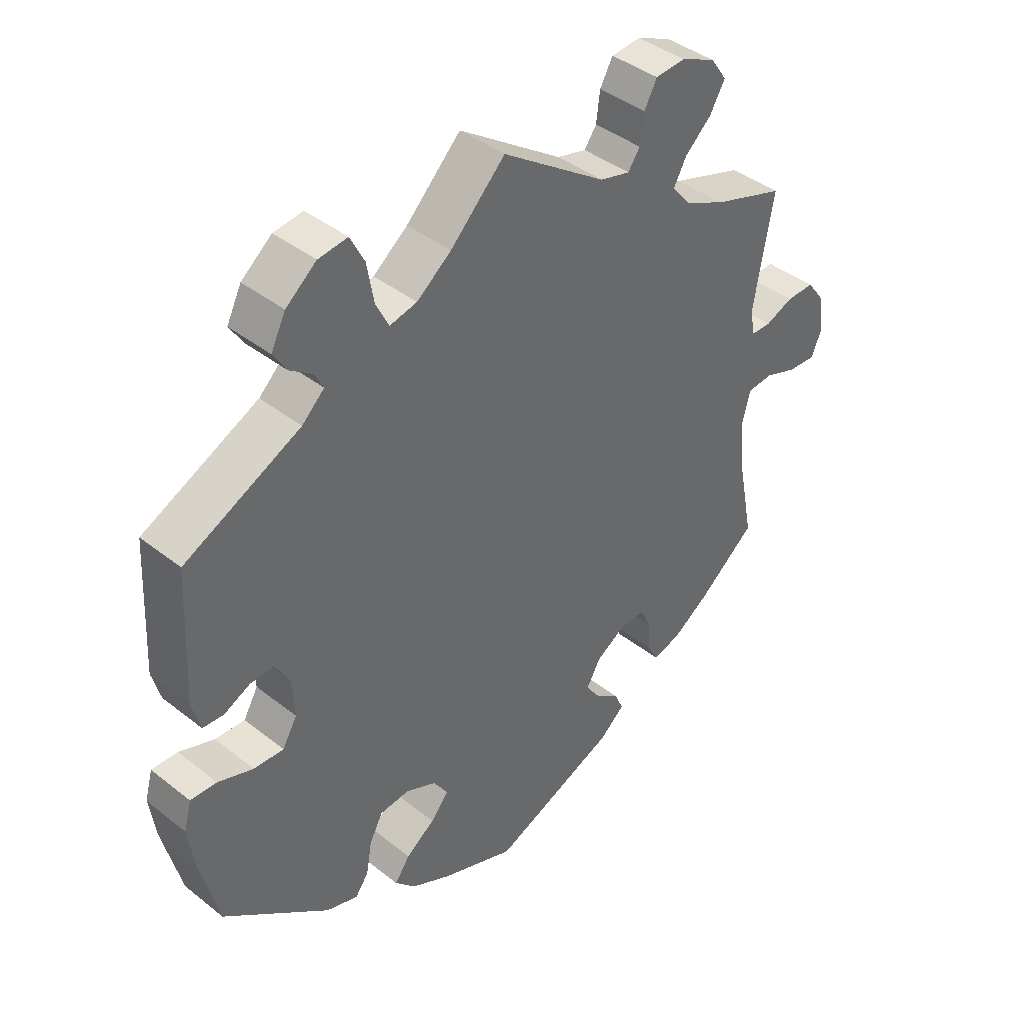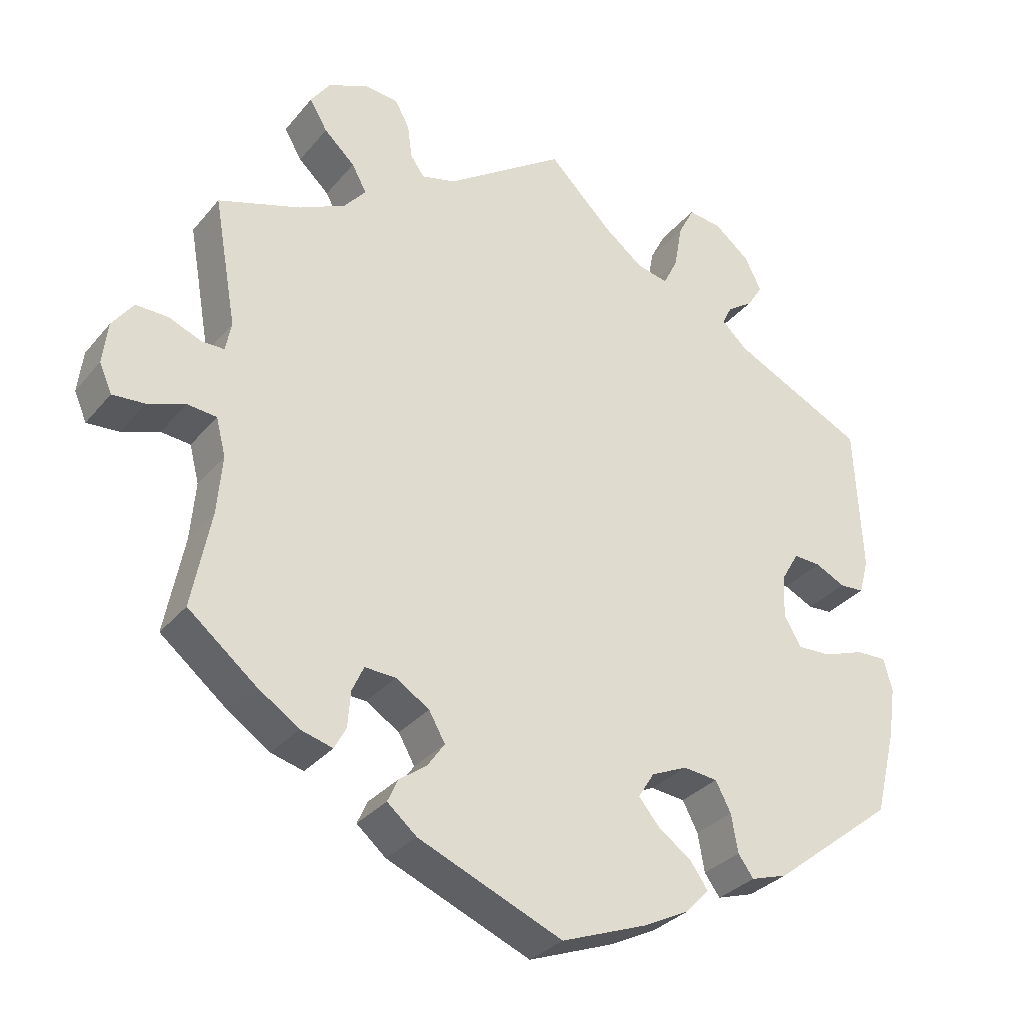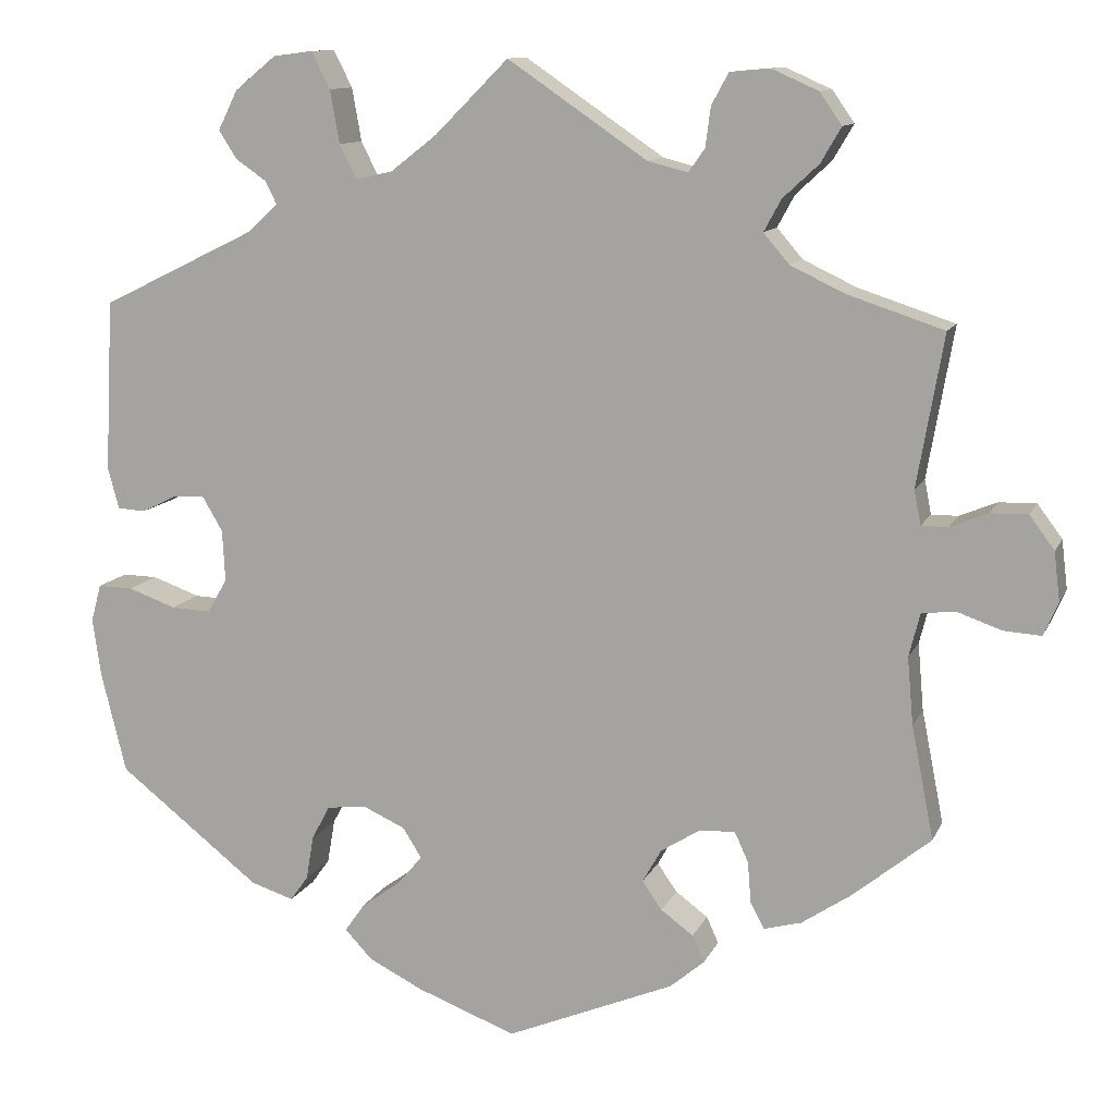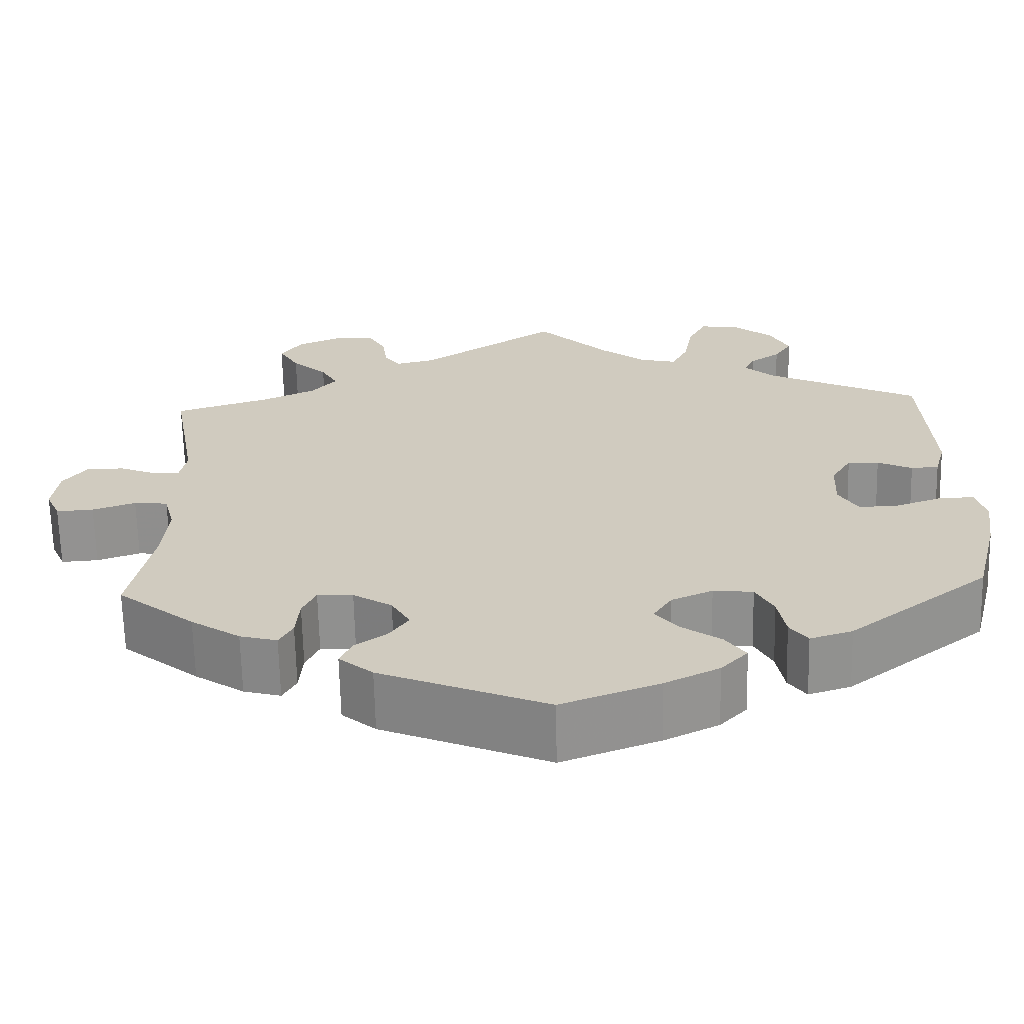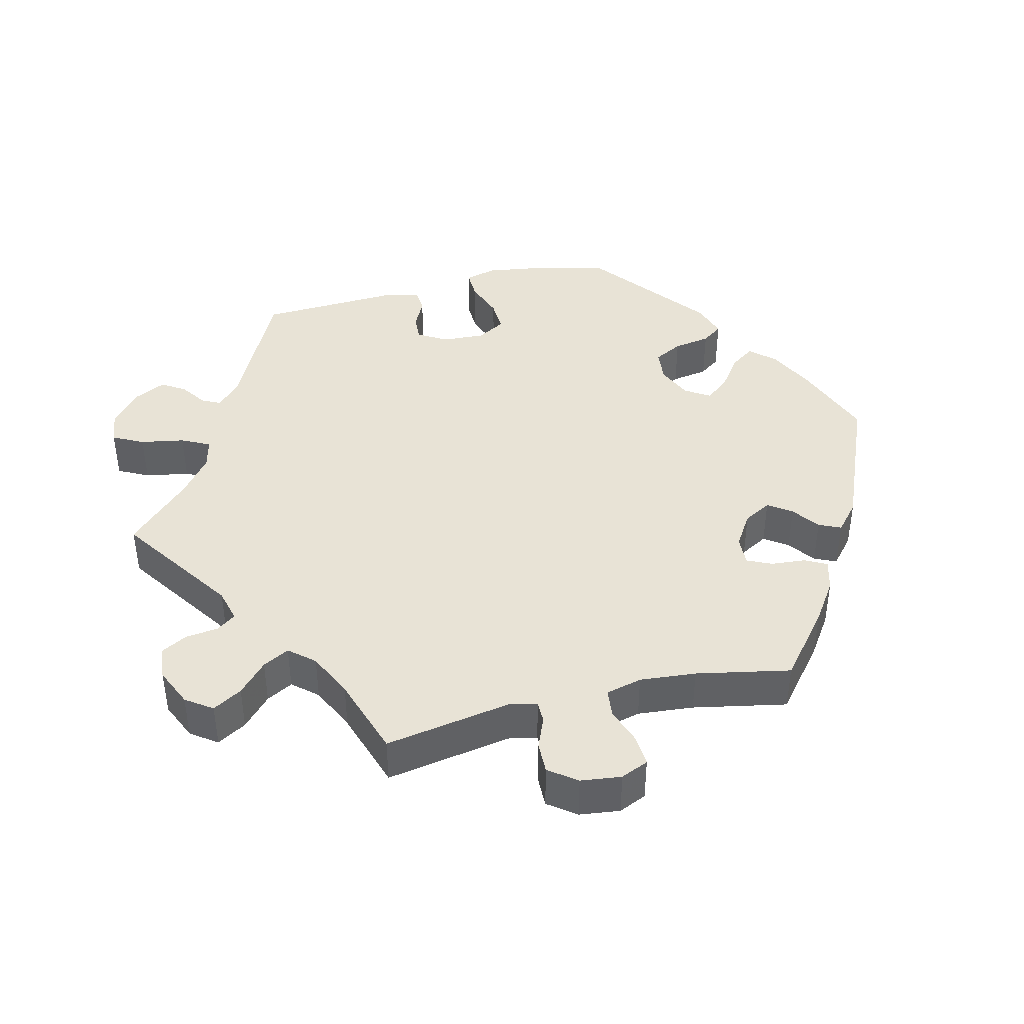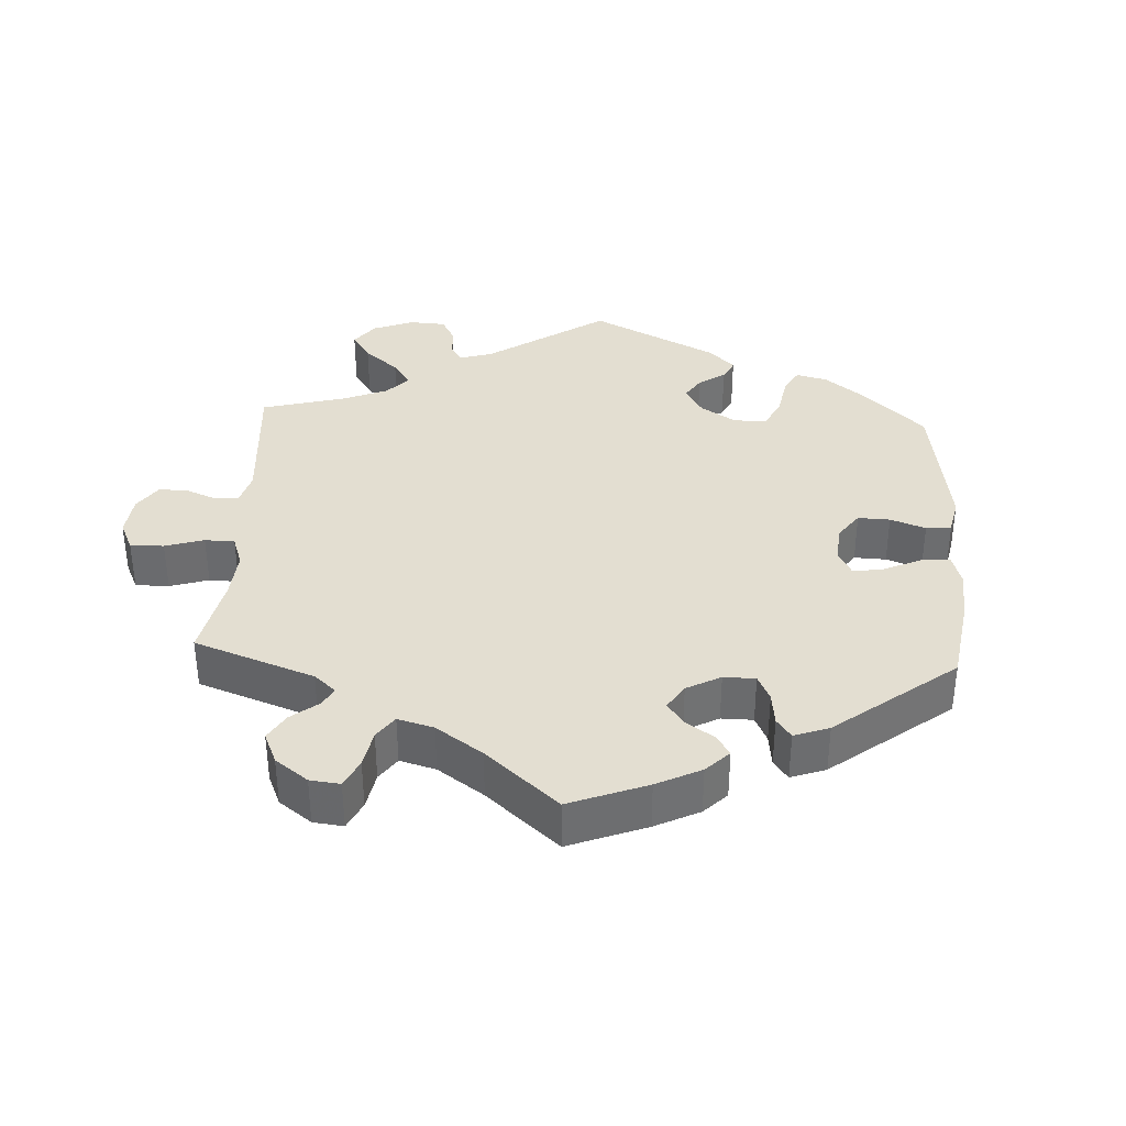
<metadata>
{"format":"obj","ext":"obj","renderer":"f3d","projection":"perspective","resolution":1024,"background":"white","views":[{"elev":40.9,"azim":-46.1,"up":"+Z"},{"elev":-31.6,"azim":147.5,"up":"+Z"},{"elev":11.5,"azim":17.0,"up":"+Z"},{"elev":-66.0,"azim":-178.7,"up":"+Z"},{"elev":41.9,"azim":76.3,"up":"+Y"},{"elev":36.3,"azim":123.0,"up":"+Y"}]}
</metadata>
<code>
v -0.529 0.07 -0.172
v -0.539 0.07 -0.103
v -0.527 0.07 -0.059
v -0.486 0.07 -0.06
v -0.43 0.07 -0.08
v -0.383 0.07 -0.082
v -0.36 0.07 -0.042
v -0.363 0.07 0.018
v -0.387 0.07 0.059
v -0.424 0.07 0.057
v -0.465 0.07 0.037
v -0.498 0.07 0.039
v -0.511 0.07 0.087
v -0.501 0.07 0.288
v -0.319 0.07 0.377
v -0.284 0.07 0.41
v -0.297 0.07 0.436
v -0.333 0.07 0.461
v -0.354 0.07 0.494
v -0.331 0.07 0.54
v -0.283 0.07 0.579
v -0.237 0.07 0.585
v -0.215 0.07 0.542
v -0.204 0.07 0.48
v -0.184 0.07 0.44
v -0.141 0.07 0.45
v -0.087 0.07 0.492
v -0.001 0.07 0.578
v 0.162 0.07 0.467
v 0.209 0.07 0.455
v 0.228 0.07 0.482
v 0.234 0.07 0.528
v 0.254 0.07 0.565
v 0.301 0.07 0.569
v 0.355 0.07 0.545
v 0.381 0.07 0.508
v 0.357 0.07 0.467
v 0.315 0.07 0.428
v 0.295 0.07 0.391
v 0.325 0.07 0.356
v 0.388 0.07 0.326
v 0.501 0.07 0.289
v 0.47 0.07 0.112
v 0.478 0.07 0.072
v 0.509 0.07 0.072
v 0.553 0.07 0.09
v 0.597 0.07 0.091
v 0.626 0.07 0.052
v 0.633 0.07 -0.005
v 0.616 0.07 -0.044
v 0.572 0.07 -0.041
v 0.521 0.07 -0.023
v 0.481 0.07 -0.027
v 0.468 0.07 -0.078
v 0.475 0.07 -0.157
v 0.501 0.07 -0.289
v 0.41 0.07 -0.363
v 0.352 0.07 -0.402
v 0.308 0.07 -0.414
v 0.292 0.07 -0.384
v 0.288 0.07 -0.335
v 0.272 0.07 -0.3
v 0.23 0.07 -0.302
v 0.184 0.07 -0.331
v 0.162 0.07 -0.37
v 0.185 0.07 -0.403
v 0.223 0.07 -0.431
v 0.237 0.07 -0.462
v 0.197 0.07 -0.496
v 0 0.07 -0.578
v -0.116 0.07 -0.534
v -0.18 0.07 -0.502
v -0.212 0.07 -0.468
v -0.188 0.07 -0.434
v -0.142 0.07 -0.401
v -0.114 0.07 -0.367
v -0.136 0.07 -0.332
v -0.185 0.07 -0.31
v -0.232 0.07 -0.315
v -0.253 0.07 -0.355
v -0.262 0.07 -0.407
v -0.283 0.07 -0.436
v -0.333 0.07 -0.42
v -0.5 0.07 -0.289
v -0.529 0 -0.172
v -0.539 0 -0.103
v -0.527 0 -0.059
v -0.486 0 -0.06
v -0.43 0 -0.08
v -0.383 0 -0.082
v -0.36 0 -0.042
v -0.363 0 0.018
v -0.387 0 0.059
v -0.424 0 0.057
v -0.465 0 0.037
v -0.498 0 0.039
v -0.511 0 0.087
v -0.501 0 0.288
v -0.319 0 0.377
v -0.284 0 0.41
v -0.297 0 0.436
v -0.333 0 0.461
v -0.354 0 0.494
v -0.331 0 0.54
v -0.283 0 0.579
v -0.237 0 0.585
v -0.215 0 0.542
v -0.204 0 0.48
v -0.184 0 0.44
v -0.141 0 0.45
v -0.087 0 0.492
v -0.001 0 0.578
v 0.162 0 0.467
v 0.209 0 0.455
v 0.228 0 0.482
v 0.234 0 0.528
v 0.254 0 0.565
v 0.301 0 0.569
v 0.355 0 0.545
v 0.381 0 0.508
v 0.357 0 0.467
v 0.315 0 0.428
v 0.295 0 0.391
v 0.325 0 0.356
v 0.388 0 0.326
v 0.501 0 0.289
v 0.47 0 0.112
v 0.478 0 0.072
v 0.509 0 0.072
v 0.553 0 0.09
v 0.597 0 0.091
v 0.626 0 0.052
v 0.633 0 -0.005
v 0.616 0 -0.044
v 0.572 0 -0.041
v 0.521 0 -0.023
v 0.481 0 -0.027
v 0.468 0 -0.078
v 0.475 0 -0.157
v 0.501 0 -0.289
v 0.41 0 -0.363
v 0.352 0 -0.402
v 0.308 0 -0.414
v 0.292 0 -0.384
v 0.288 0 -0.335
v 0.272 0 -0.3
v 0.23 0 -0.302
v 0.184 0 -0.331
v 0.162 0 -0.37
v 0.185 0 -0.403
v 0.223 0 -0.431
v 0.237 0 -0.462
v 0.197 0 -0.496
v 0 0 -0.578
v -0.116 0 -0.534
v -0.18 0 -0.502
v -0.212 0 -0.468
v -0.188 0 -0.434
v -0.142 0 -0.401
v -0.114 0 -0.367
v -0.136 0 -0.332
v -0.185 0 -0.31
v -0.232 0 -0.315
v -0.253 0 -0.355
v -0.262 0 -0.407
v -0.283 0 -0.436
v -0.333 0 -0.42
v -0.5 0 -0.289
f 80 81 82 83
f 79 80 83 84
f 78 79 84 1
f 72 73 74 75
f 72 75 76
f 71 72 76
f 70 71 76
f 69 70 76
f 66 67 68 69
f 65 66 69 76
f 64 65 76 77
f 58 59 60 61
f 58 61 62
f 55 56 57 58
f 54 55 58 62
f 53 54 62 63
f 49 50 51 52
f 49 52 53
f 48 49 53
f 45 46 47 48
f 44 45 48 53
f 43 44 53 63
f 41 42 43 63
f 35 36 37 38
f 35 38 39
f 34 35 39
f 31 32 33 34
f 30 31 34 39
f 29 30 39 40
f 27 28 29 40
f 21 22 23 24
f 21 24 25
f 20 21 25
f 17 18 19 20
f 16 17 20 25
f 15 16 25 26
f 13 14 15 26
f 10 11 12 13
f 9 10 13 26
f 2 3 4 5
f 78 1 2 5
f 78 5 6
f 77 78 6 7
f 64 77 7 8
f 40 41 63 64
f 26 27 40 64
f 8 9 26 64
f 167 166 165 164
f 168 167 164 163
f 85 168 163 162
f 159 158 157 156
f 160 159 156
f 160 156 155
f 160 155 154
f 160 154 153
f 153 152 151 150
f 160 153 150 149
f 161 160 149 148
f 145 144 143 142
f 146 145 142
f 142 141 140 139
f 146 142 139 138
f 147 146 138 137
f 136 135 134 133
f 137 136 133
f 137 133 132
f 132 131 130 129
f 137 132 129 128
f 147 137 128 127
f 147 127 126 125
f 122 121 120 119
f 123 122 119
f 123 119 118
f 118 117 116 115
f 123 118 115 114
f 124 123 114 113
f 124 113 112 111
f 108 107 106 105
f 109 108 105
f 109 105 104
f 104 103 102 101
f 109 104 101 100
f 110 109 100 99
f 110 99 98 97
f 97 96 95 94
f 110 97 94 93
f 89 88 87 86
f 89 86 85 162
f 90 89 162
f 91 90 162 161
f 92 91 161 148
f 148 147 125 124
f 148 124 111 110
f 148 110 93 92
f 1 85 86 2
f 2 86 87 3
f 3 87 88 4
f 4 88 89 5
f 5 89 90 6
f 6 90 91 7
f 7 91 92 8
f 8 92 93 9
f 9 93 94 10
f 10 94 95 11
f 11 95 96 12
f 12 96 97 13
f 13 97 98 14
f 14 98 99 15
f 15 99 100 16
f 16 100 101 17
f 17 101 102 18
f 18 102 103 19
f 19 103 104 20
f 20 104 105 21
f 21 105 106 22
f 22 106 107 23
f 23 107 108 24
f 24 108 109 25
f 25 109 110 26
f 26 110 111 27
f 27 111 112 28
f 28 112 113 29
f 29 113 114 30
f 30 114 115 31
f 31 115 116 32
f 32 116 117 33
f 33 117 118 34
f 34 118 119 35
f 35 119 120 36
f 36 120 121 37
f 37 121 122 38
f 38 122 123 39
f 39 123 124 40
f 40 124 125 41
f 41 125 126 42
f 42 126 127 43
f 43 127 128 44
f 44 128 129 45
f 45 129 130 46
f 46 130 131 47
f 47 131 132 48
f 48 132 133 49
f 49 133 134 50
f 50 134 135 51
f 51 135 136 52
f 52 136 137 53
f 53 137 138 54
f 54 138 139 55
f 55 139 140 56
f 56 140 141 57
f 57 141 142 58
f 58 142 143 59
f 59 143 144 60
f 60 144 145 61
f 61 145 146 62
f 62 146 147 63
f 63 147 148 64
f 64 148 149 65
f 65 149 150 66
f 66 150 151 67
f 67 151 152 68
f 68 152 153 69
f 69 153 154 70
f 70 154 155 71
f 71 155 156 72
f 72 156 157 73
f 73 157 158 74
f 74 158 159 75
f 75 159 160 76
f 76 160 161 77
f 77 161 162 78
f 78 162 163 79
f 79 163 164 80
f 80 164 165 81
f 81 165 166 82
f 82 166 167 83
f 83 167 168 84
f 84 168 85 1

</code>
